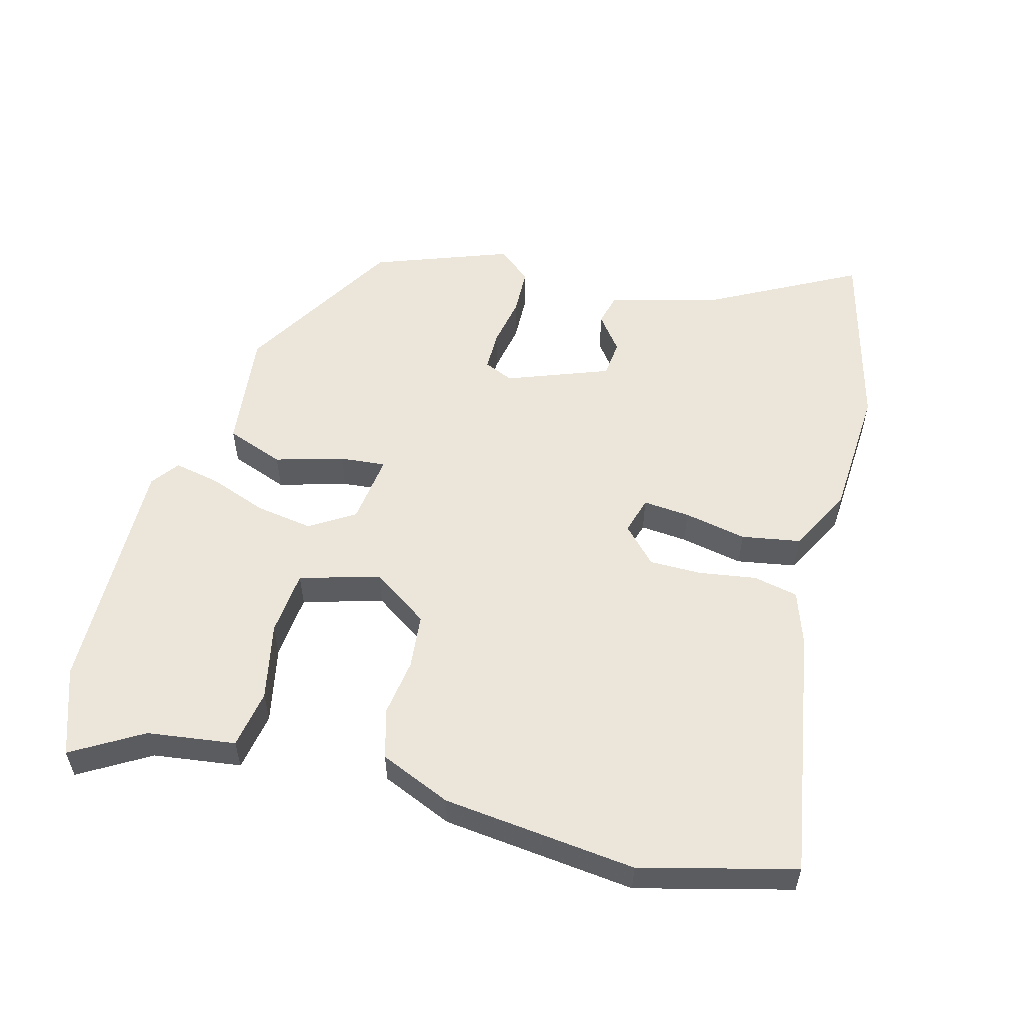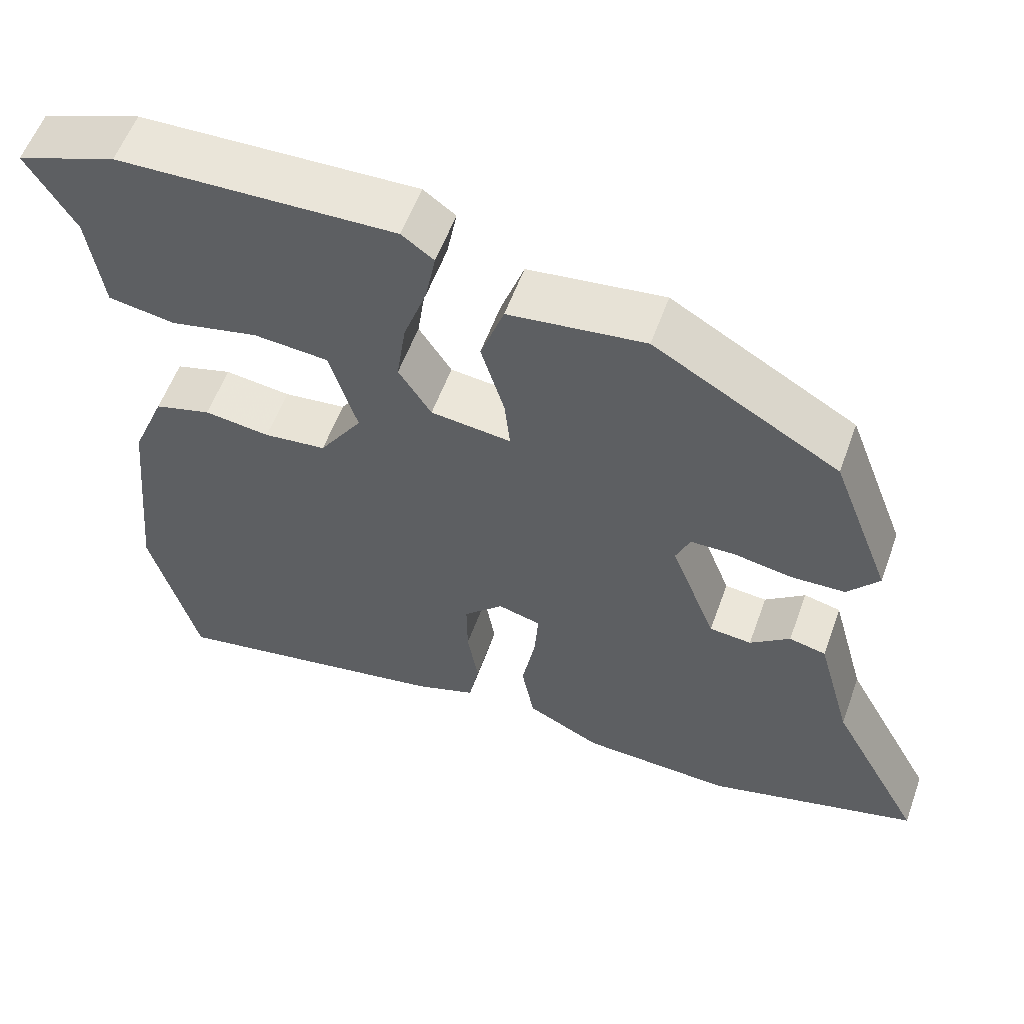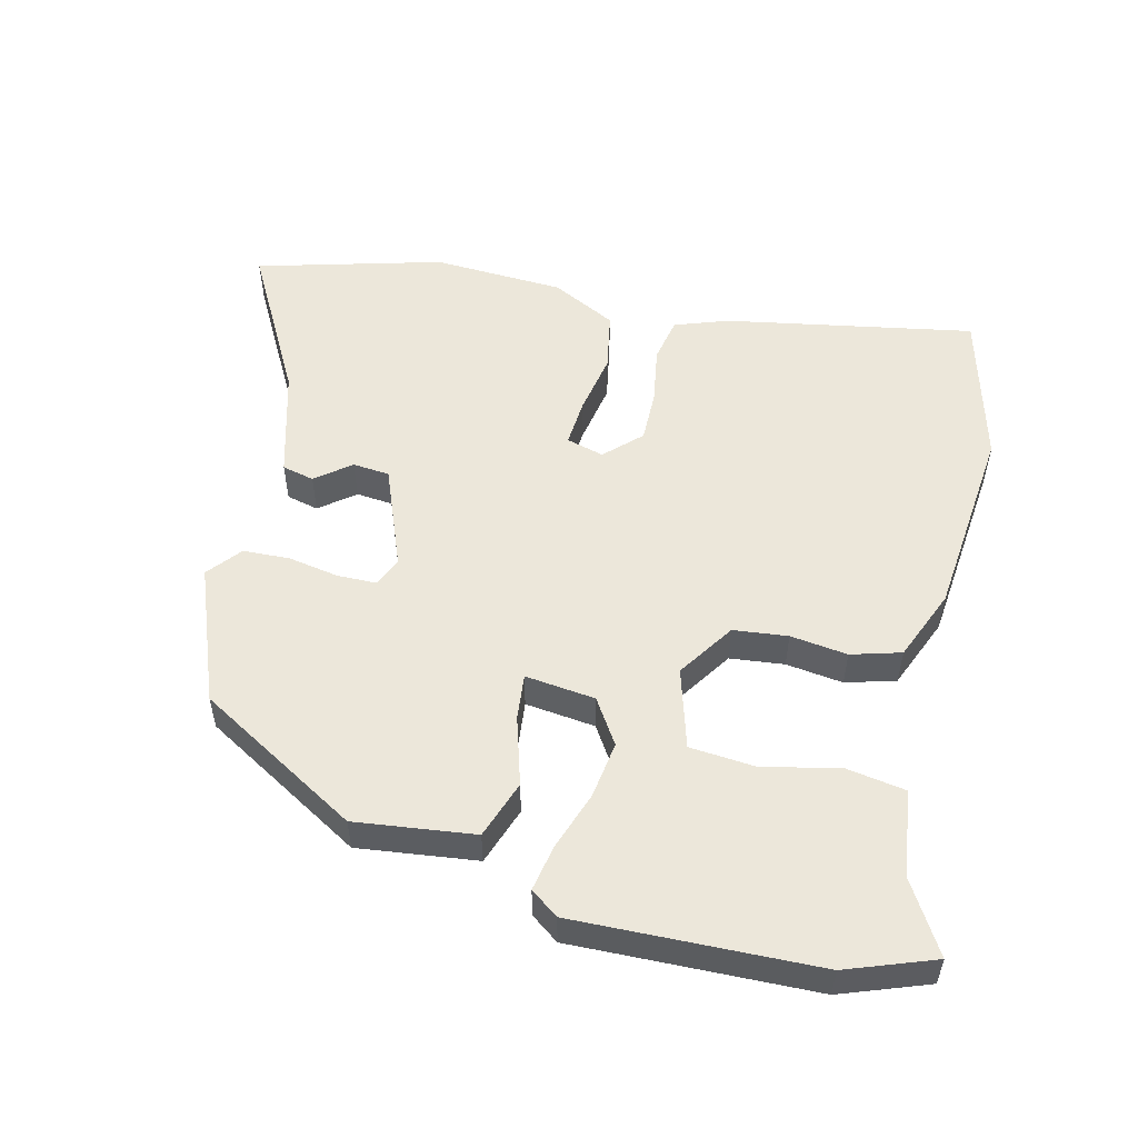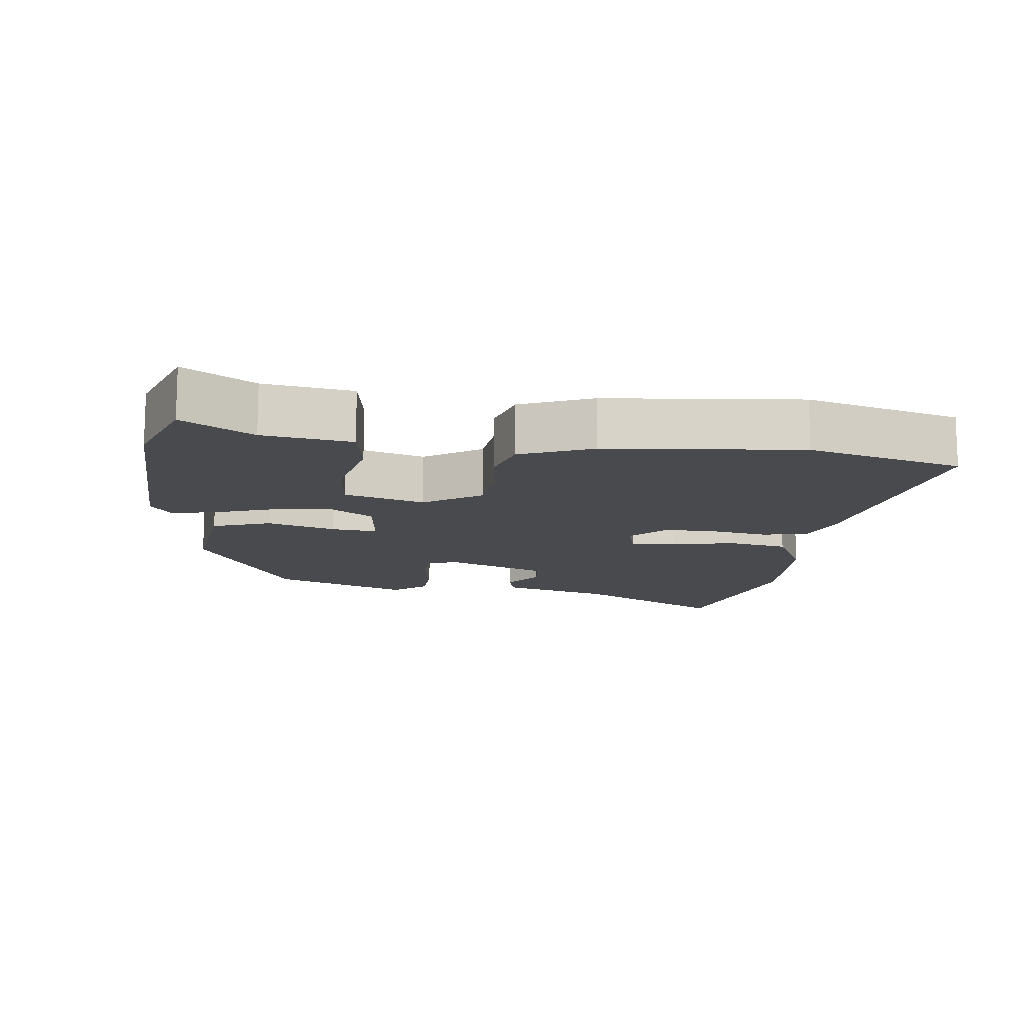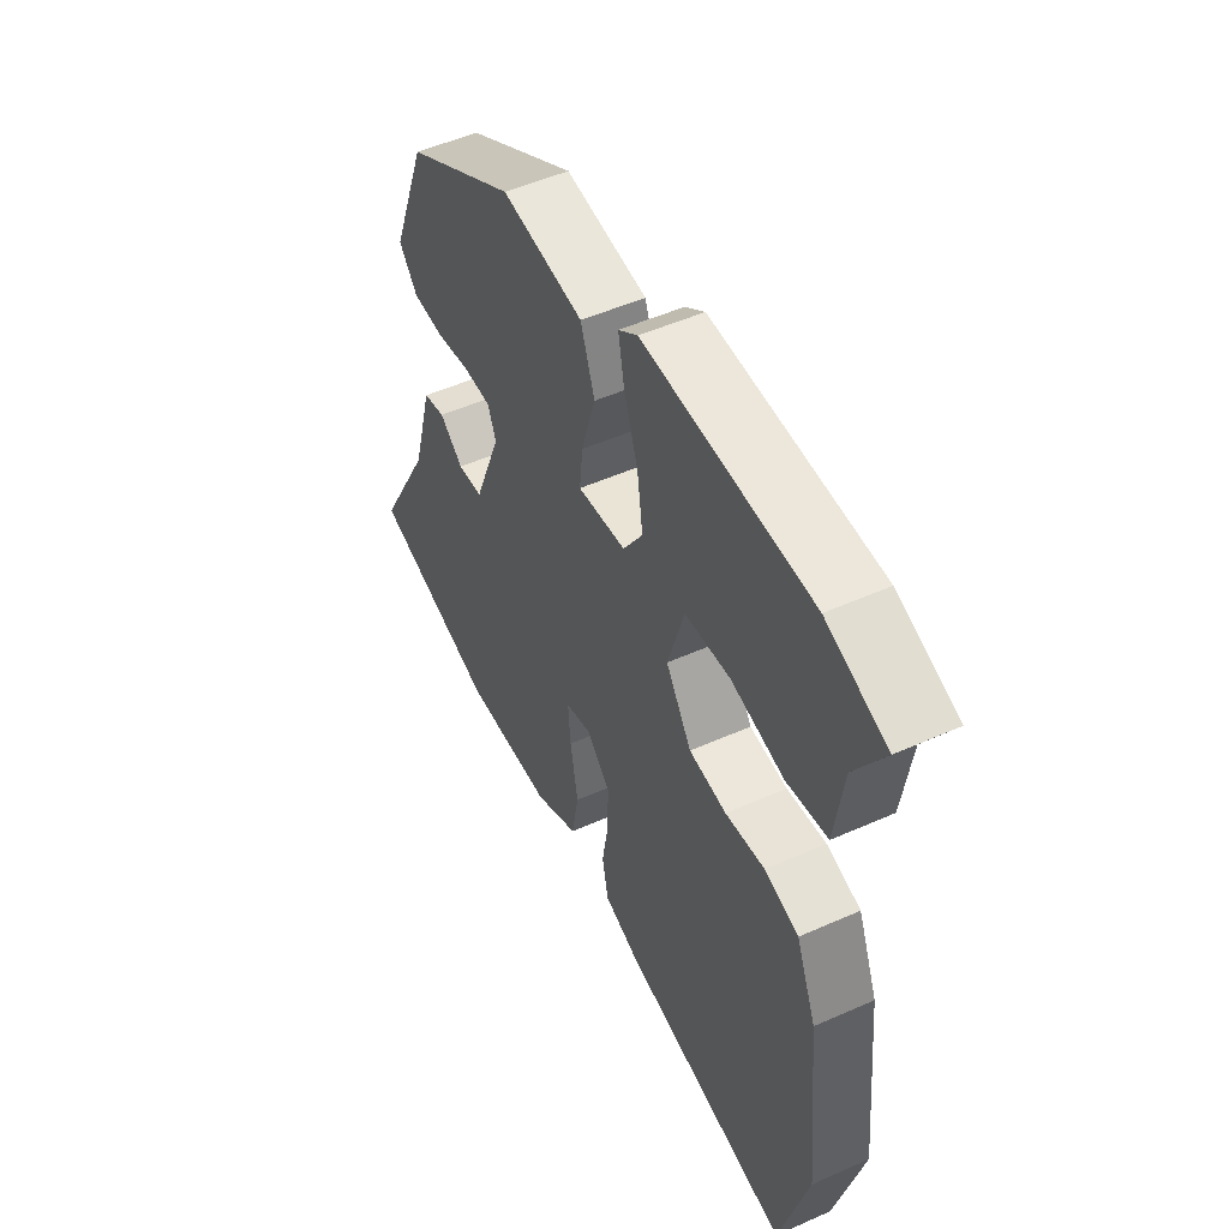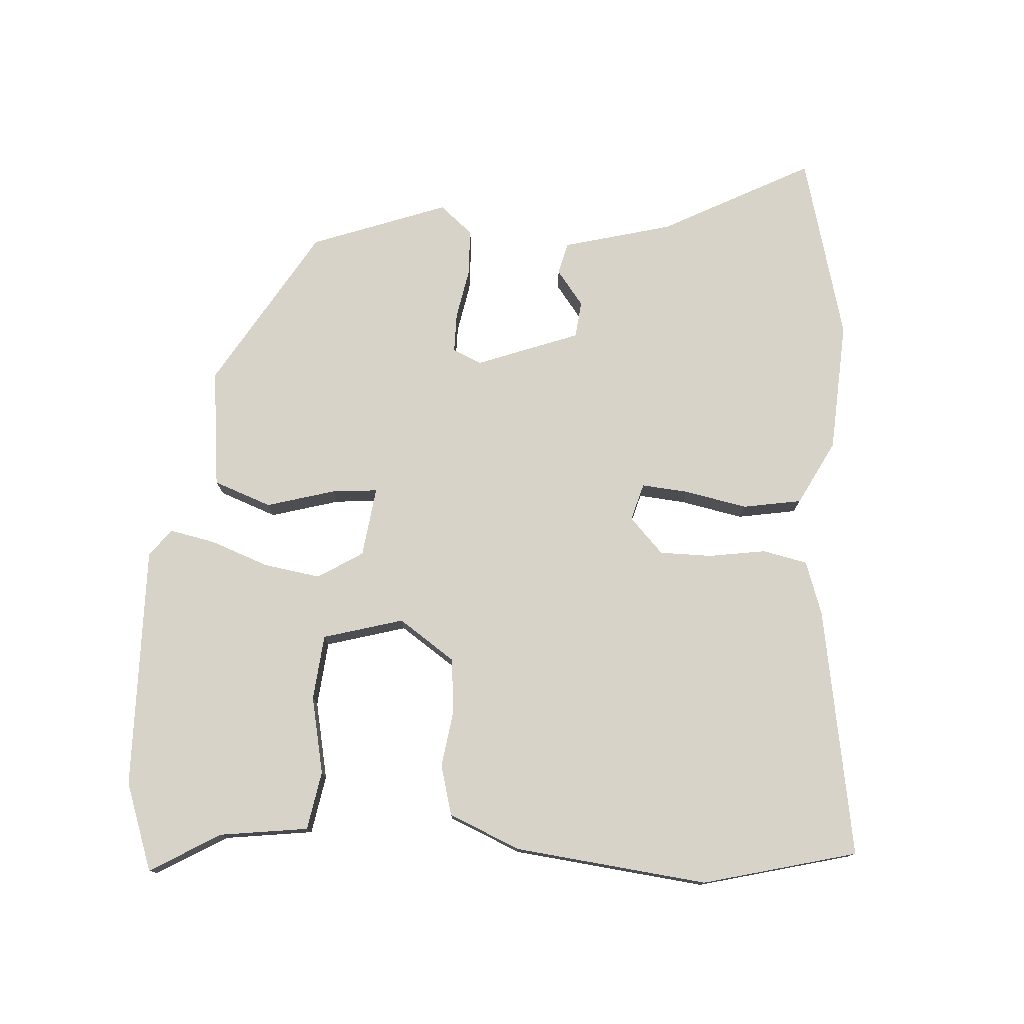
<metadata>
{"format":"obj","ext":"obj","renderer":"f3d","projection":"perspective","resolution":1024,"background":"white","views":[{"elev":55.6,"azim":105.7,"up":"+Y"},{"elev":56.9,"azim":-160.2,"up":"+Z"},{"elev":53.7,"azim":13.7,"up":"+Y"},{"elev":-13.2,"azim":83.1,"up":"+Y"},{"elev":50.9,"azim":64.1,"up":"+Z"},{"elev":76.9,"azim":94.5,"up":"+Y"}]}
</metadata>
<code>
v -0.436 0.07 0.319
v -0.199 0.07 0.457
v -0.024 0.07 0.435
v 0.006 0.07 0.35
v -0.024 0.07 0.25
v -0.031 0.07 0.183
v 0.072 0.07 0.195
v 0.114 0.07 0.26
v 0.102 0.07 0.344
v 0.072 0.07 0.429
v 0.059 0.07 0.497
v 0.1 0.07 0.527
v 0.456 0.07 0.516
v 0.584 0.07 0.469
v 0.522 0.07 0.367
v 0.503 0.07 0.238
v 0.417 0.07 0.224
v 0.304 0.07 0.249
v 0.208 0.07 0.241
v 0.173 0.07 0.124
v 0.228 0.07 0.041
v 0.308 0.07 0.032
v 0.392 0.07 0.043
v 0.465 0.07 0.022
v 0.508 0.07 -0.083
v 0.536 0.07 -0.367
v 0.475 0.07 -0.592
v 0.11 0.07 -0.525
v 0.032 0.07 -0.497
v 0.019 0.07 -0.431
v 0.033 0.07 -0.348
v 0.034 0.07 -0.271
v -0.017 0.07 -0.221
v -0.072 0.07 -0.236
v -0.067 0.07 -0.305
v -0.05 0.07 -0.397
v -0.066 0.07 -0.483
v -0.161 0.07 -0.531
v -0.354 0.07 -0.54
v -0.626 0.07 -0.465
v -0.507 0.07 -0.247
v -0.463 0.07 -0.088
v -0.416 0.07 -0.077
v -0.365 0.07 -0.117
v -0.311 0.07 -0.112
v -0.253 0.07 0.037
v -0.271 0.07 0.08
v -0.329 0.07 0.081
v -0.403 0.07 0.068
v -0.472 0.07 0.071
v -0.512 0.07 0.12
v -0.436 0 0.319
v -0.199 0 0.457
v -0.024 0 0.435
v 0.006 0 0.35
v -0.024 0 0.25
v -0.031 0 0.183
v 0.072 0 0.195
v 0.114 0 0.26
v 0.102 0 0.344
v 0.072 0 0.429
v 0.059 0 0.497
v 0.1 0 0.527
v 0.456 0 0.516
v 0.584 0 0.469
v 0.522 0 0.367
v 0.503 0 0.238
v 0.417 0 0.224
v 0.304 0 0.249
v 0.208 0 0.241
v 0.173 0 0.124
v 0.228 0 0.041
v 0.308 0 0.032
v 0.392 0 0.043
v 0.465 0 0.022
v 0.508 0 -0.083
v 0.536 0 -0.367
v 0.475 0 -0.592
v 0.11 0 -0.525
v 0.032 0 -0.497
v 0.019 0 -0.431
v 0.033 0 -0.348
v 0.034 0 -0.271
v -0.017 0 -0.221
v -0.072 0 -0.236
v -0.067 0 -0.305
v -0.05 0 -0.397
v -0.066 0 -0.483
v -0.161 0 -0.531
v -0.354 0 -0.54
v -0.626 0 -0.465
v -0.507 0 -0.247
v -0.463 0 -0.088
v -0.416 0 -0.077
v -0.365 0 -0.117
v -0.311 0 -0.112
v -0.253 0 0.037
v -0.271 0 0.08
v -0.329 0 0.081
v -0.403 0 0.068
v -0.472 0 0.071
v -0.512 0 0.12
f 48 49 50 51
f 47 48 51 1
f 41 42 43 44
f 41 44 45
f 40 41 45
f 39 40 45
f 38 39 45 46
f 35 36 37 38
f 34 35 38 46
f 28 29 30 31
f 28 31 32
f 27 28 32
f 26 27 32 33
f 22 23 24 25
f 21 22 25 26
f 15 16 17 18
f 15 18 19
f 14 15 19
f 13 14 19
f 12 13 19
f 9 10 11 12
f 8 9 12 19
f 7 8 19 20
f 2 3 4 5
f 47 1 2 5
f 47 5 6
f 33 34 46 47
f 21 26 33 47
f 20 21 47
f 6 7 20 47
f 102 101 100 99
f 52 102 99 98
f 95 94 93 92
f 96 95 92
f 96 92 91
f 96 91 90
f 97 96 90 89
f 89 88 87 86
f 97 89 86 85
f 82 81 80 79
f 83 82 79
f 83 79 78
f 84 83 78 77
f 76 75 74 73
f 77 76 73 72
f 69 68 67 66
f 70 69 66
f 70 66 65
f 70 65 64
f 70 64 63
f 63 62 61 60
f 70 63 60 59
f 71 70 59 58
f 56 55 54 53
f 56 53 52 98
f 57 56 98
f 98 97 85 84
f 98 84 77 72
f 98 72 71
f 98 71 58 57
f 1 52 53 2
f 2 53 54 3
f 3 54 55 4
f 4 55 56 5
f 5 56 57 6
f 6 57 58 7
f 7 58 59 8
f 8 59 60 9
f 9 60 61 10
f 10 61 62 11
f 11 62 63 12
f 12 63 64 13
f 13 64 65 14
f 14 65 66 15
f 15 66 67 16
f 16 67 68 17
f 17 68 69 18
f 18 69 70 19
f 19 70 71 20
f 20 71 72 21
f 21 72 73 22
f 22 73 74 23
f 23 74 75 24
f 24 75 76 25
f 25 76 77 26
f 26 77 78 27
f 27 78 79 28
f 28 79 80 29
f 29 80 81 30
f 30 81 82 31
f 31 82 83 32
f 32 83 84 33
f 33 84 85 34
f 34 85 86 35
f 35 86 87 36
f 36 87 88 37
f 37 88 89 38
f 38 89 90 39
f 39 90 91 40
f 40 91 92 41
f 41 92 93 42
f 42 93 94 43
f 43 94 95 44
f 44 95 96 45
f 45 96 97 46
f 46 97 98 47
f 47 98 99 48
f 48 99 100 49
f 49 100 101 50
f 50 101 102 51
f 51 102 52 1

</code>
